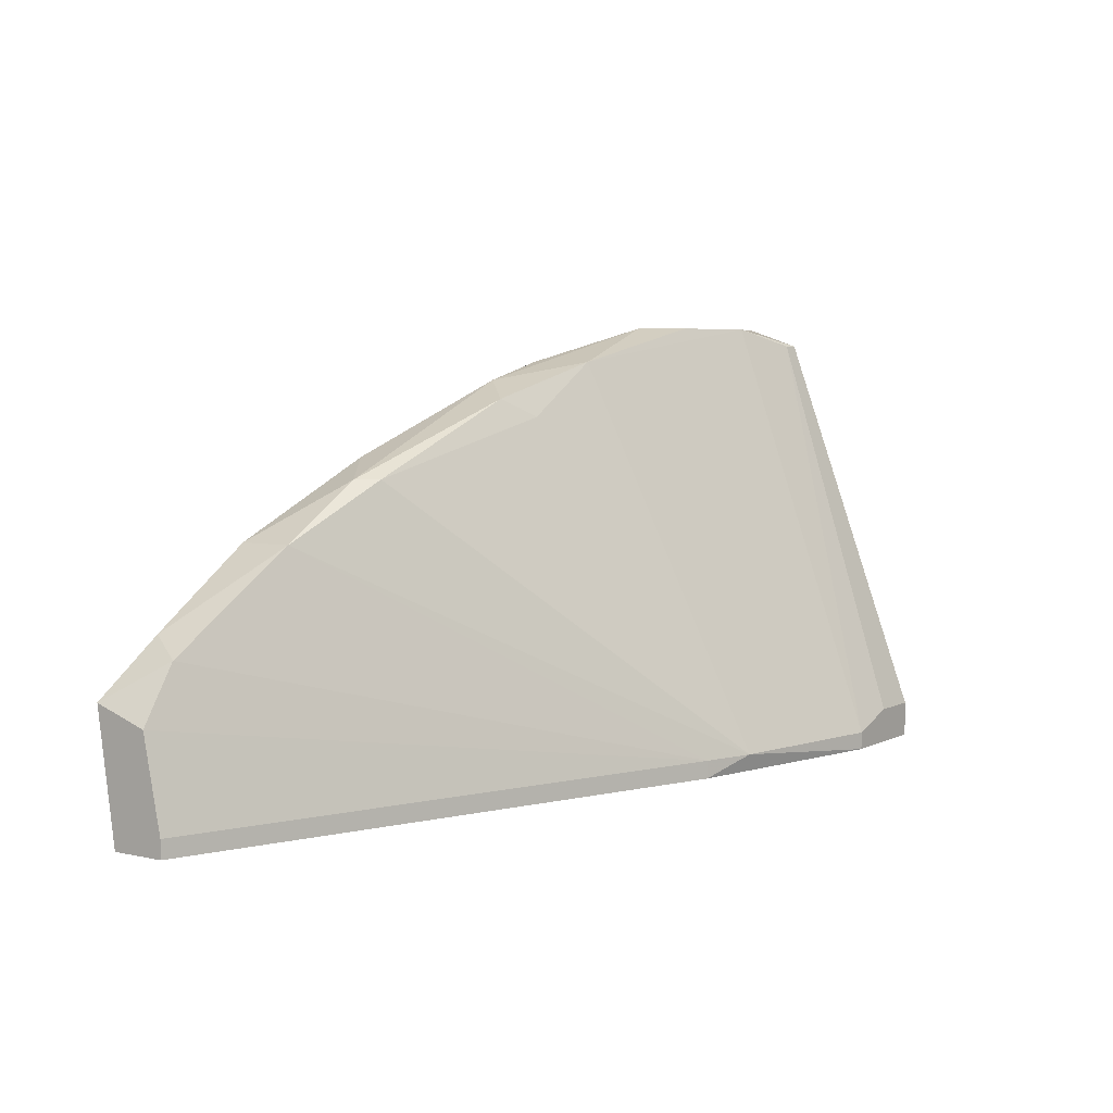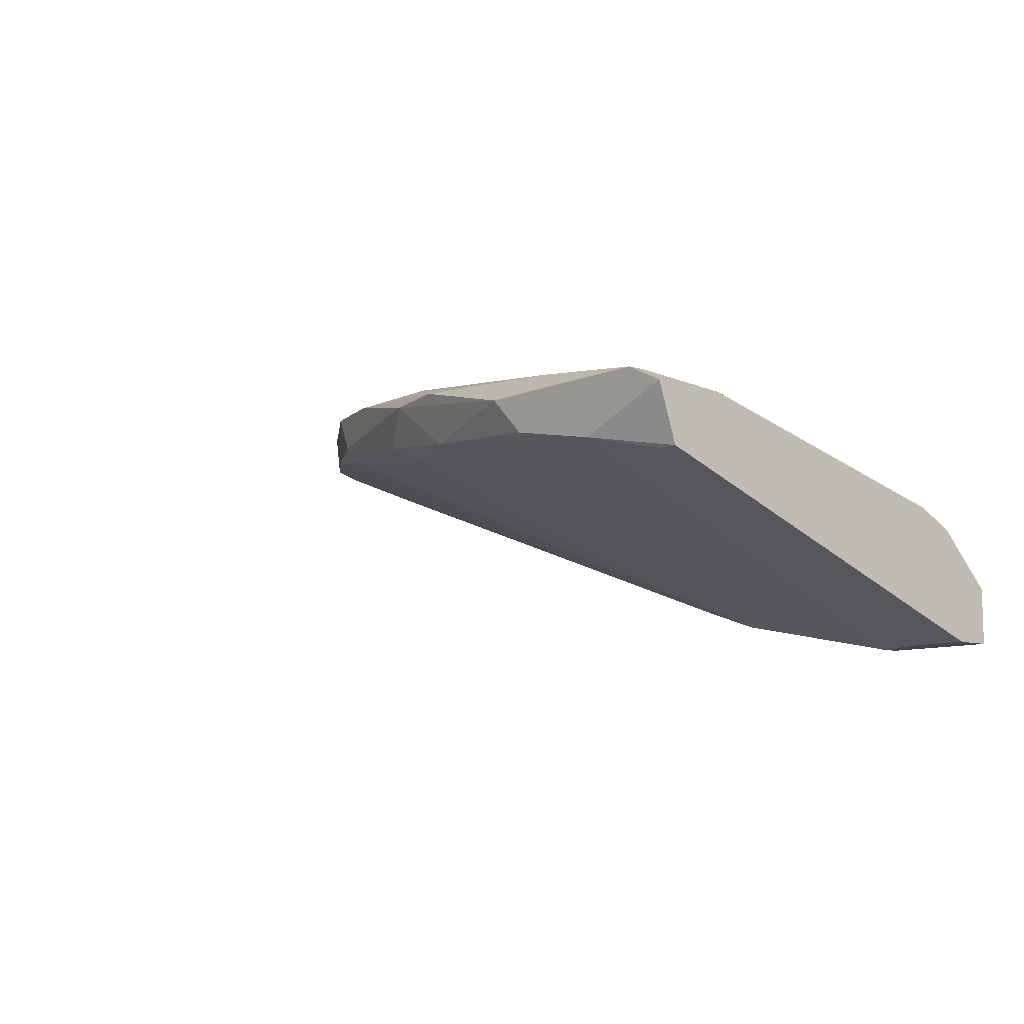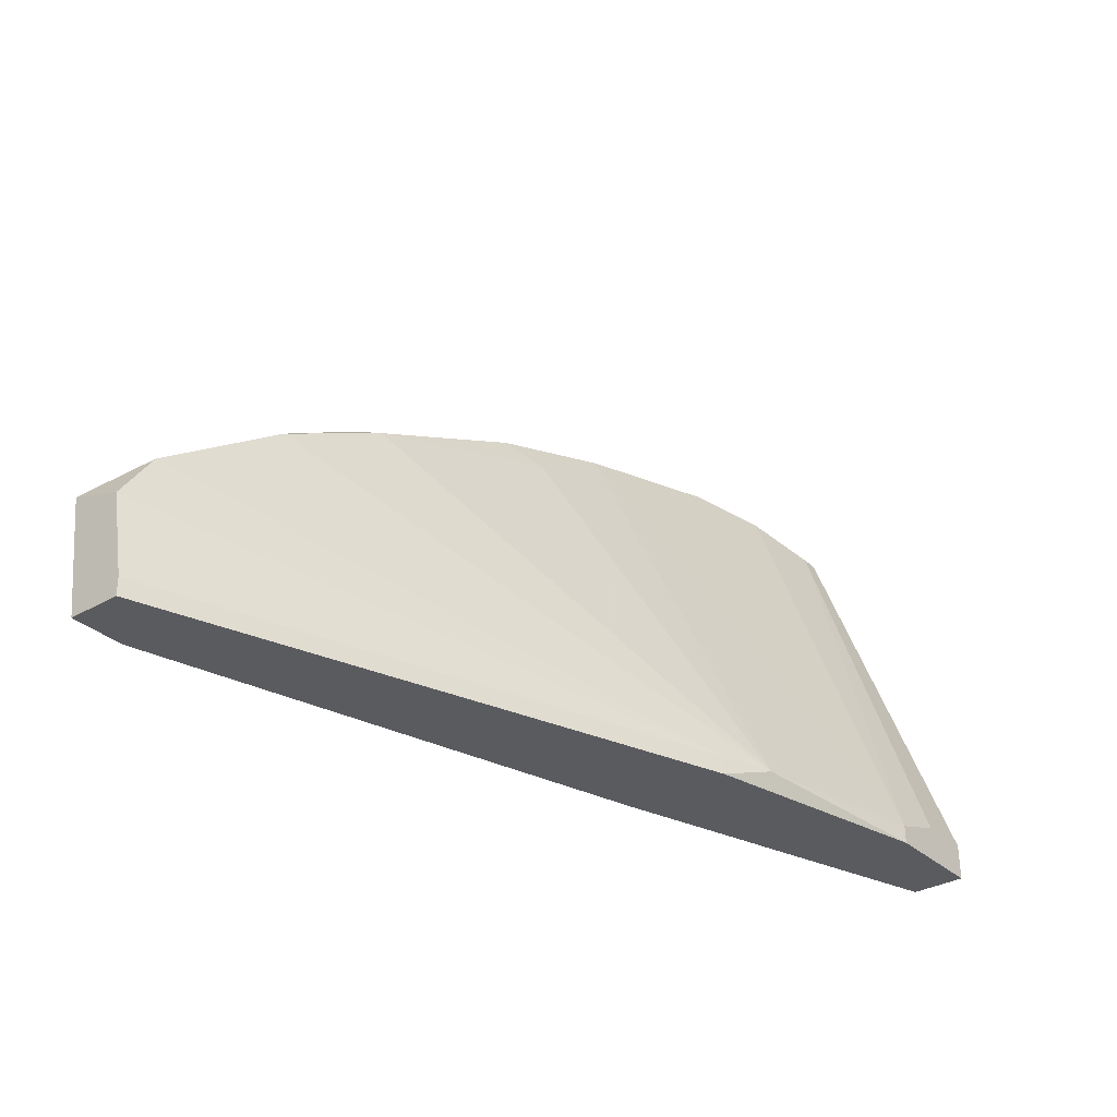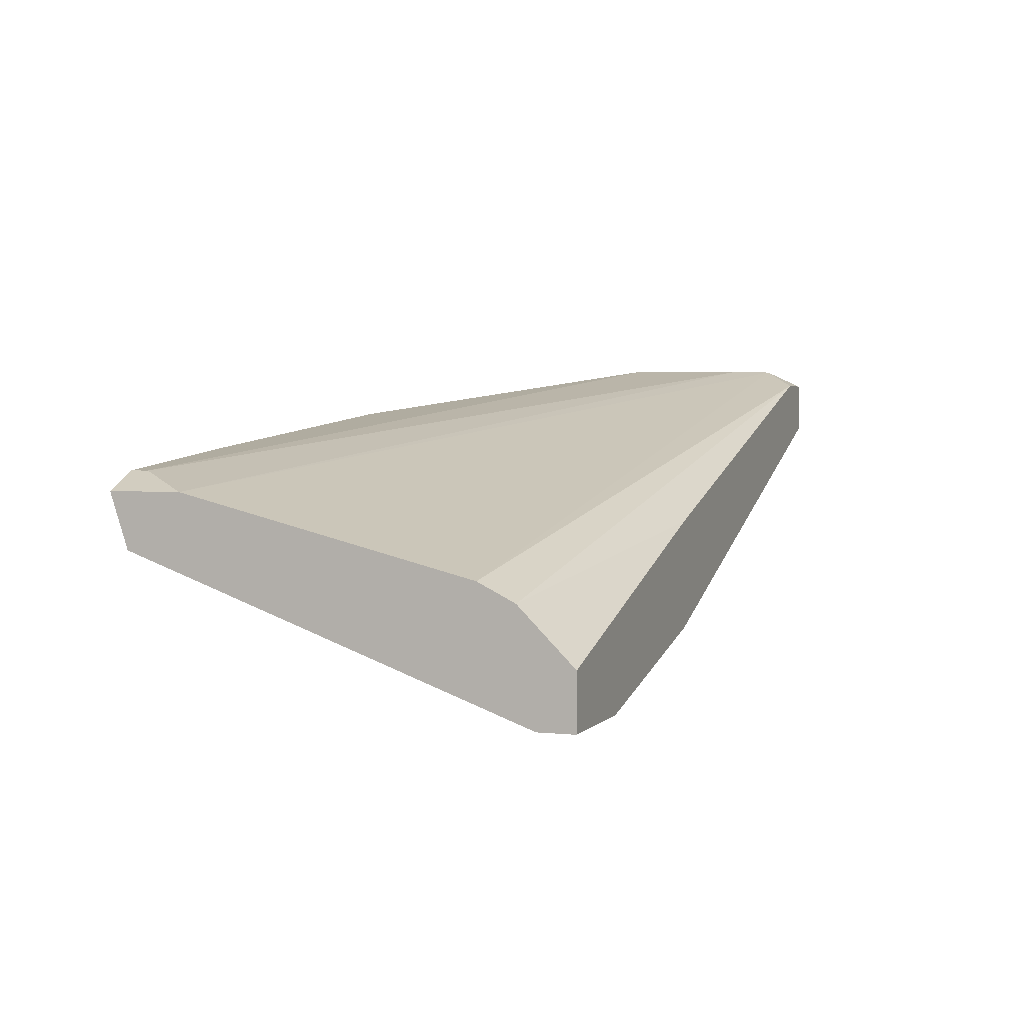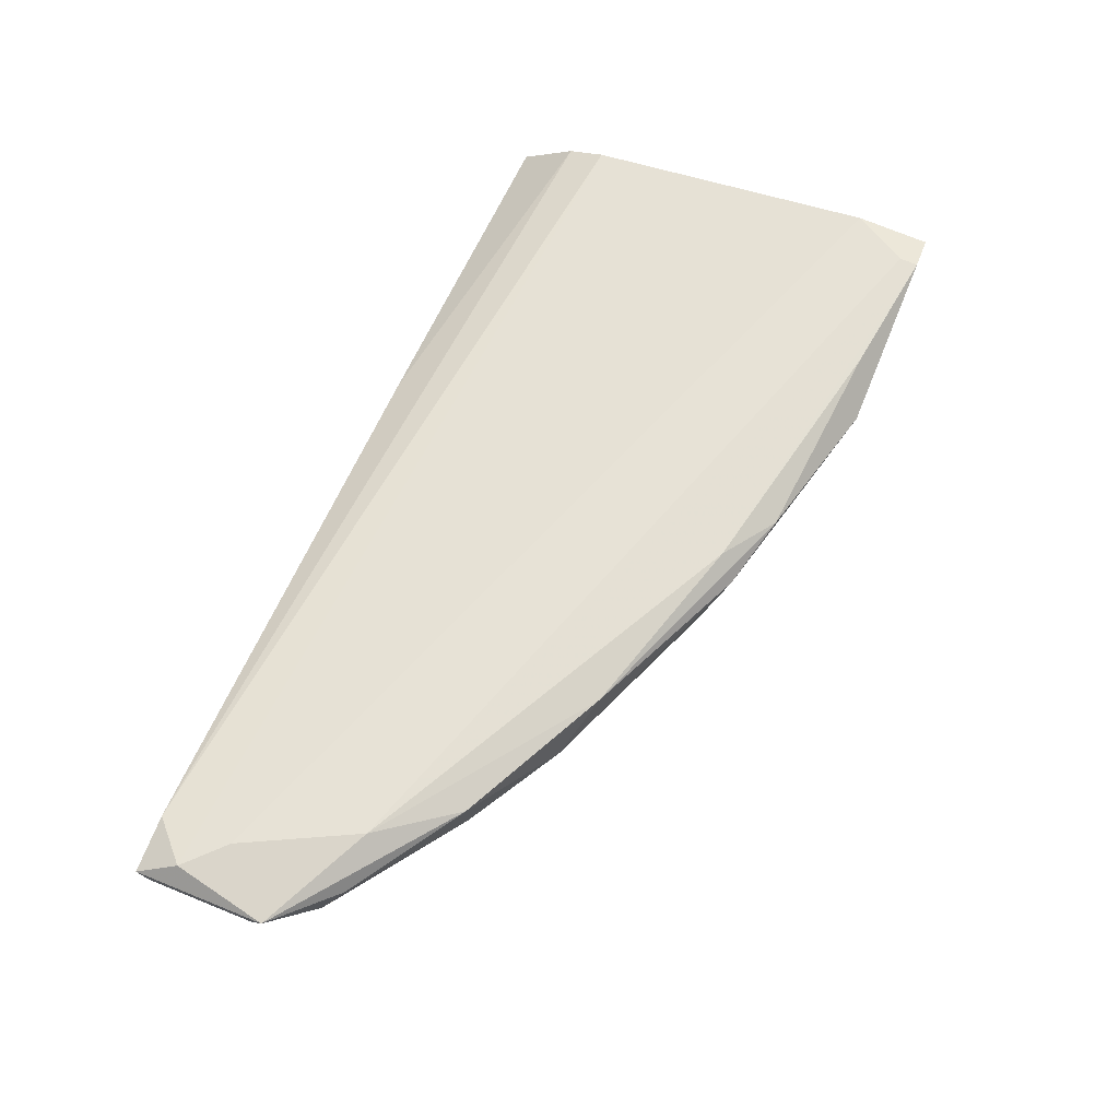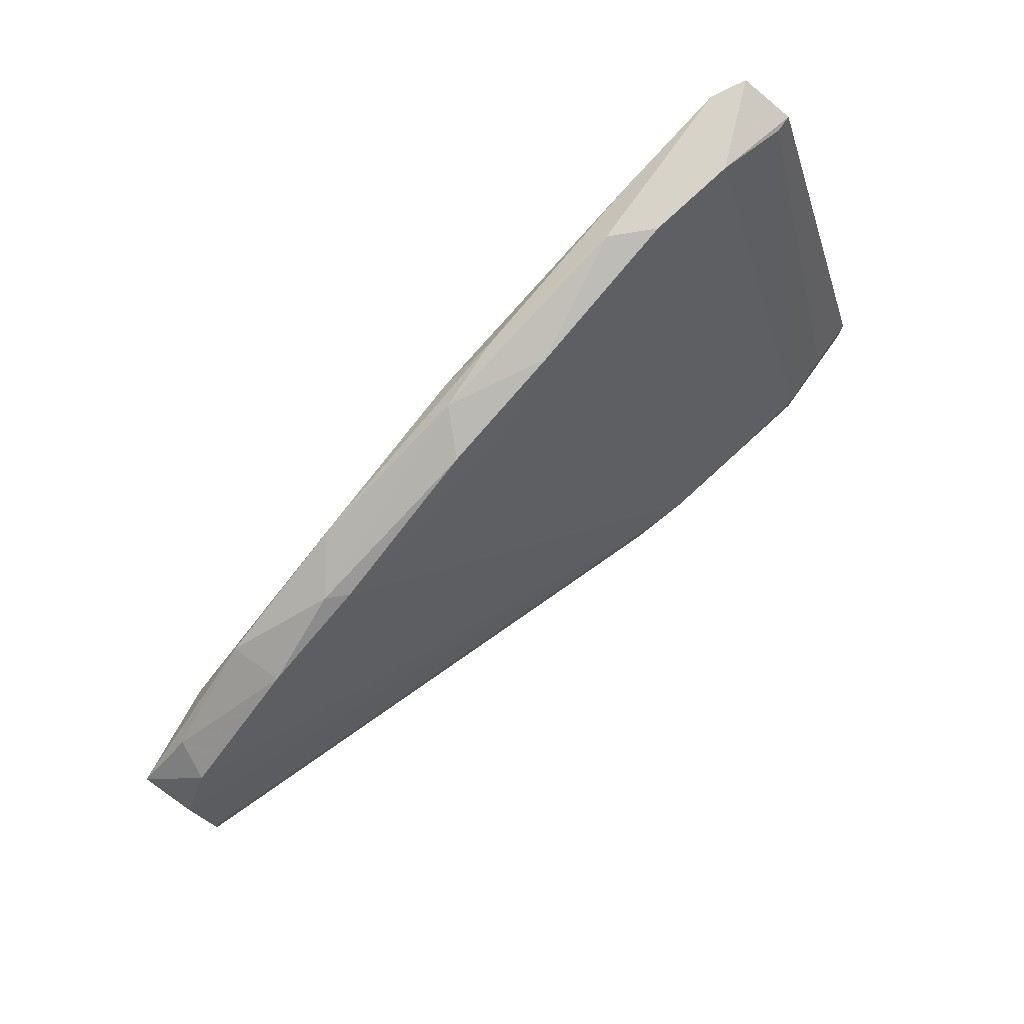
<metadata>
{"format":"obj","ext":"obj","renderer":"f3d","projection":"perspective","resolution":1024,"background":"white","views":[{"elev":5.2,"azim":-55.4,"up":"+Z"},{"elev":-9.0,"azim":49.1,"up":"+Y"},{"elev":-32.8,"azim":-51.2,"up":"+Z"},{"elev":2.8,"azim":110.4,"up":"+Y"},{"elev":74.2,"azim":-67.7,"up":"+Y"},{"elev":76.6,"azim":-54.5,"up":"+Z"}]}
</metadata>
<code>
v -0.03073 0.007413 0.1005
v -0.03073 0.01149 0.1032
v -0.06204 0.01558 0.07326
v -0.06204 0.01558 0.08688
v -0.06204 0.01694 0.07871
v 0.001941 -0.003479 0.07326
v 0.001941 0.001967 0.08007
v 0.001941 0.003329 0.1059
v 0.001941 0.007413 0.1018
v 0.001941 0.007413 0.1073
v 0.001941 0.000606 0.07734
v 0.001941 -0.007565 0.07326
v 0.001941 -0.007565 0.07598
v -0.01031 0.01013 0.1059
v -0.01984 -0.00484 0.07462
v -0.002137 -0.007565 0.07598
v -0.0634 0.01286 0.08551
v 0.000582 0.003329 0.1059
v -0.04297 0.01422 0.09776
v -0.06475 0.01694 0.07598
v -0.000777 0.008773 0.1059
v -0.000777 0.008773 0.1073
v -0.01439 0.008773 0.1073
v -0.02393 -0.003479 0.07326
v -0.02393 -0.003479 0.07462
v -0.02393 0.00469 0.07326
v -0.02393 0.007413 0.1046
v -0.006222 -0.007565 0.07326
v -0.006222 -0.007565 0.07462
v -0.05387 0.01558 0.09231
v -0.05387 0.01149 0.09231
v -0.0457 0.01013 0.0964
v -0.01167 0.006048 0.1073
v -0.02529 0.01149 0.1046
v -0.03344 0.008773 0.1018
v -0.04706 0.01149 0.0964
v -0.004862 0.00469 0.1073
v -0.06612 0.01558 0.07326
v -0.06612 0.01694 0.08279
v -0.06612 0.01149 0.07326
v -0.06612 0.01149 0.07462
v -0.06612 0.01286 0.08143
v -0.05795 0.01694 0.08688
v -0.02937 0.01286 0.1018
f 31 30 4
f 8 11 9
f 28 40 6
f 11 8 6
f 6 40 3
f 6 8 13
f 20 9 7
f 9 11 7
f 3 20 7
f 11 3 7
f 14 34 22
f 15 28 29
f 28 13 29
f 40 41 39
f 43 20 39
f 30 43 39
f 15 29 27
f 43 30 19
f 15 32 31
f 22 33 37
f 33 27 37
f 27 29 37
f 22 9 21
f 43 22 21
f 34 14 44
f 14 22 44
f 22 43 44
f 19 34 44
f 43 19 44
f 41 40 24
f 40 28 24
f 28 15 24
f 33 22 23
f 22 34 23
f 27 33 23
f 11 6 26
f 3 11 26
f 6 3 26
f 39 41 42
f 17 39 42
f 9 20 5
f 20 43 5
f 21 9 5
f 43 21 5
f 35 32 1
f 32 15 1
f 27 35 1
f 15 27 1
f 3 40 38
f 20 3 38
f 40 39 38
f 39 20 38
f 28 6 12
f 13 28 12
f 6 13 12
f 32 35 36
f 19 30 36
f 30 31 36
f 31 32 36
f 35 27 2
f 34 19 2
f 23 34 2
f 27 23 2
f 36 35 2
f 19 36 2
f 8 9 10
f 9 22 10
f 37 8 10
f 22 37 10
f 13 8 16
f 29 13 16
f 8 37 18
f 37 29 18
f 16 8 18
f 29 16 18
f 15 31 25
f 31 17 25
f 41 24 25
f 24 15 25
f 42 41 25
f 17 42 25
f 39 17 4
f 30 39 4
f 17 31 4

</code>
